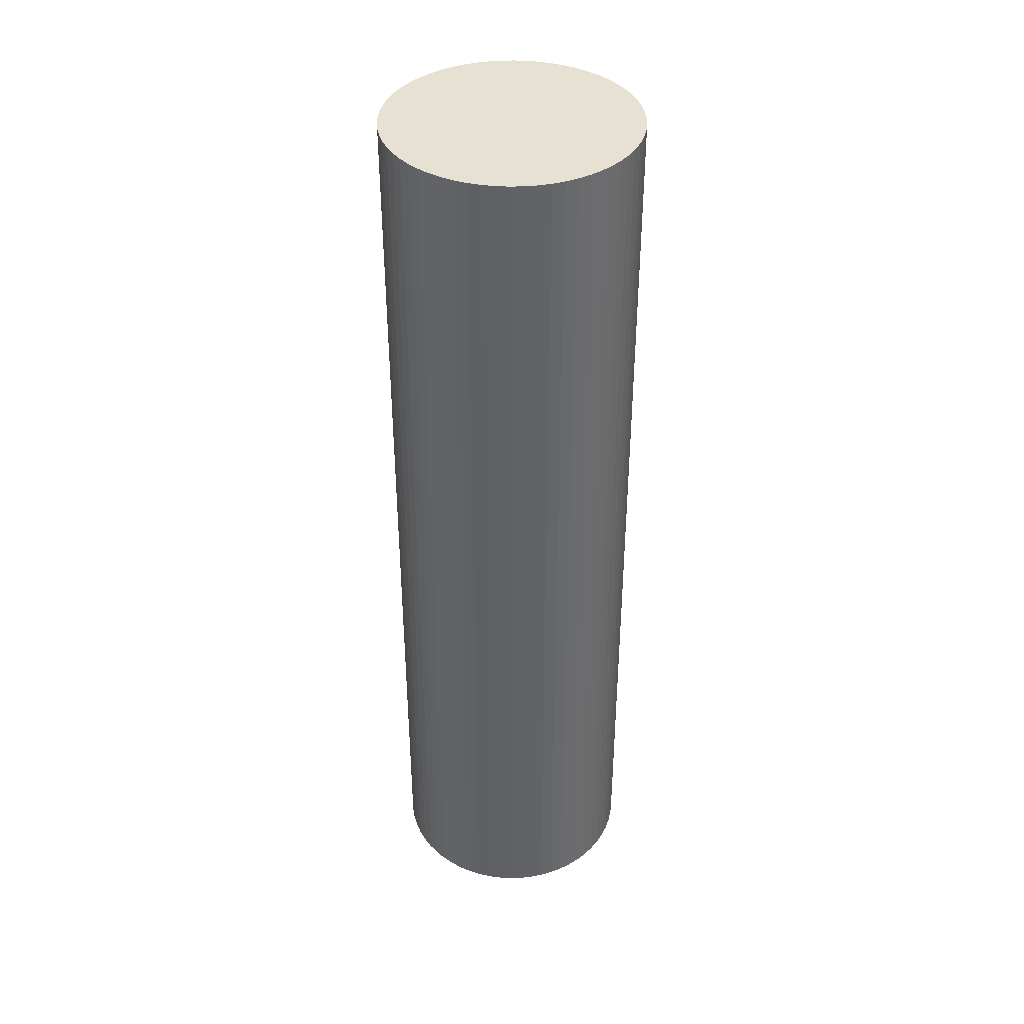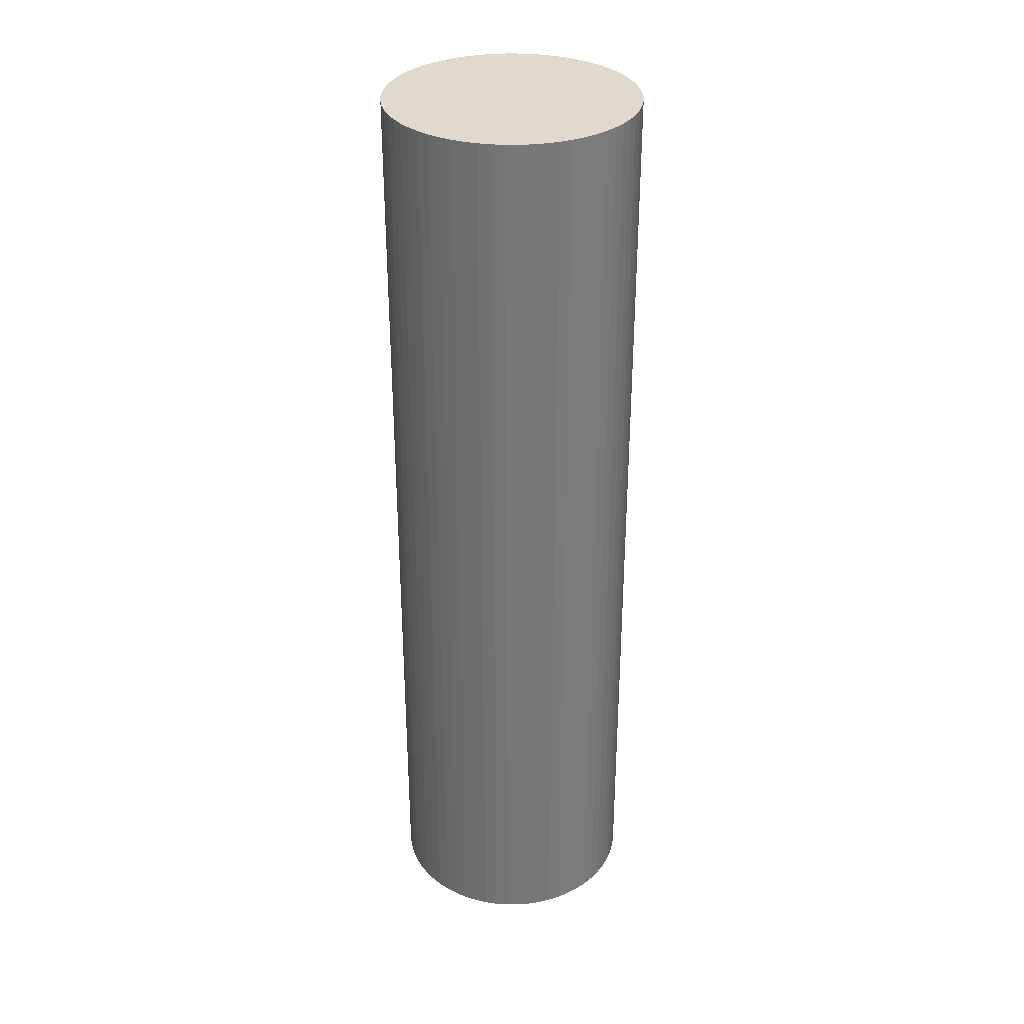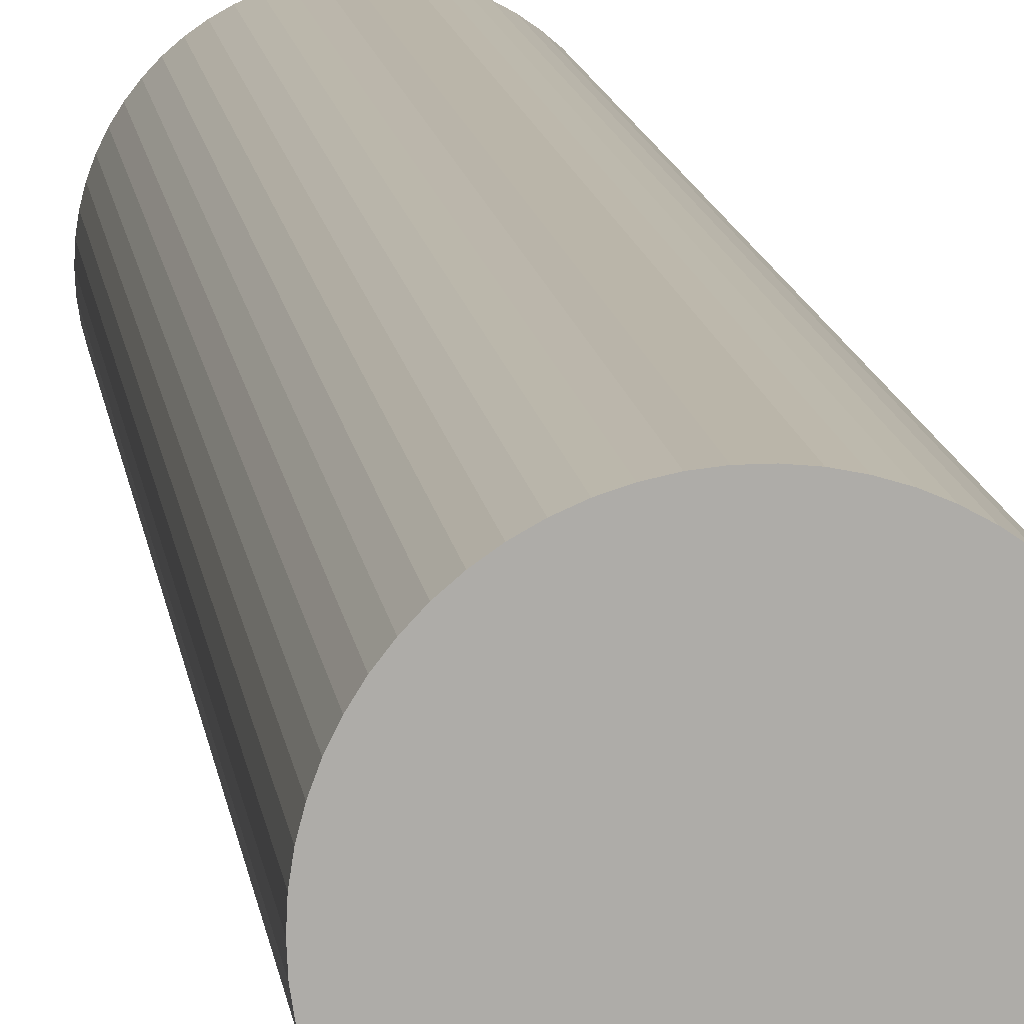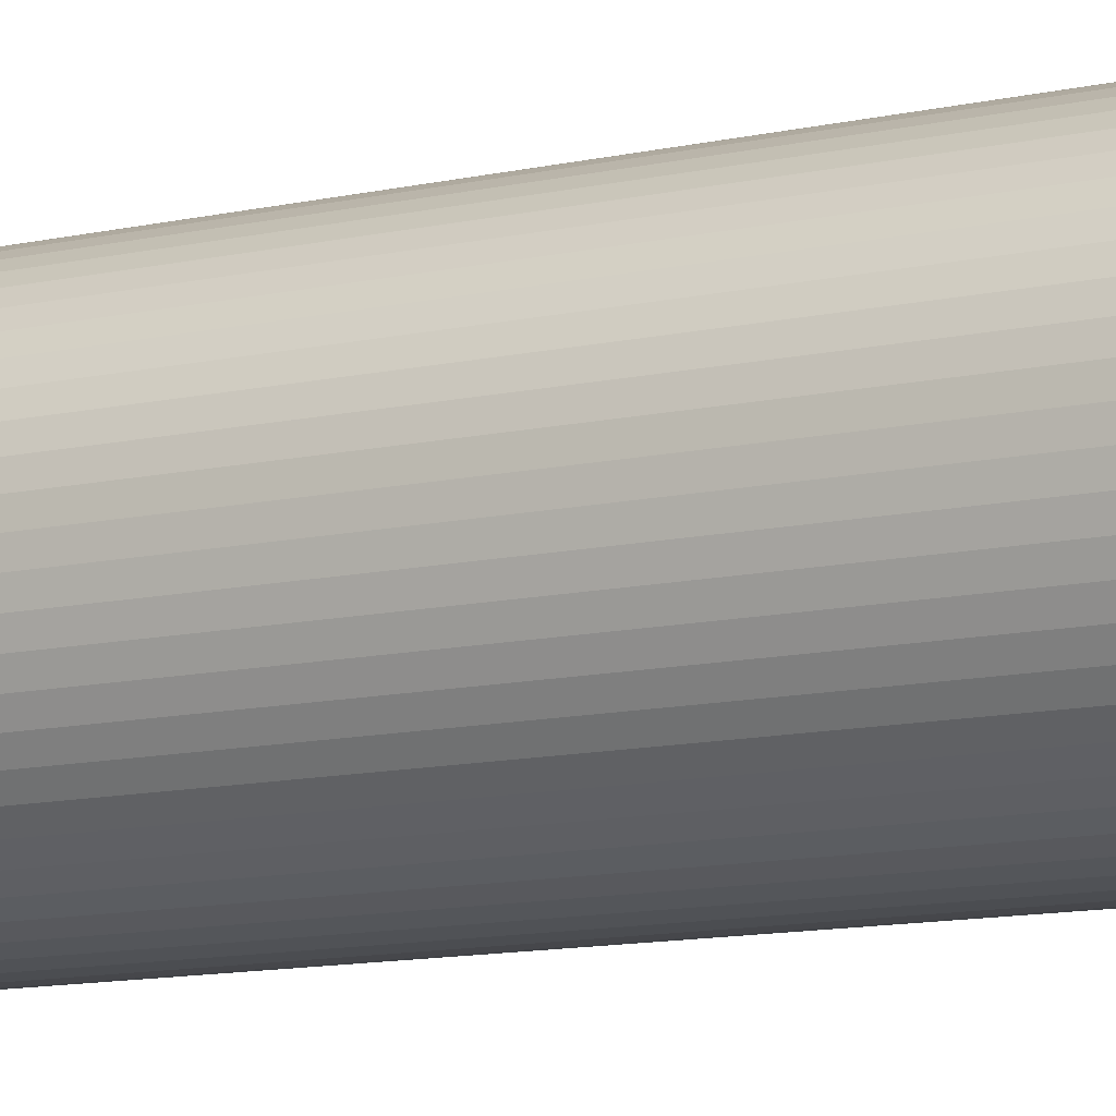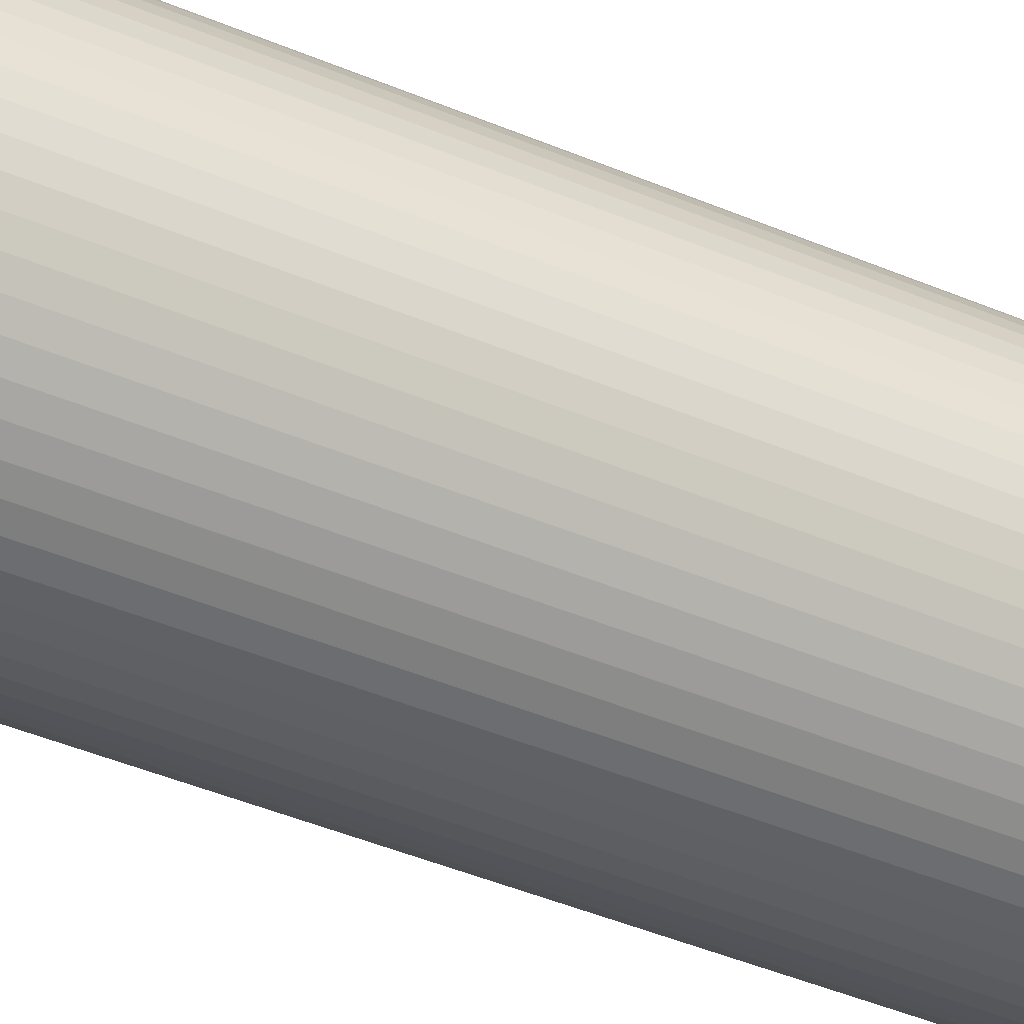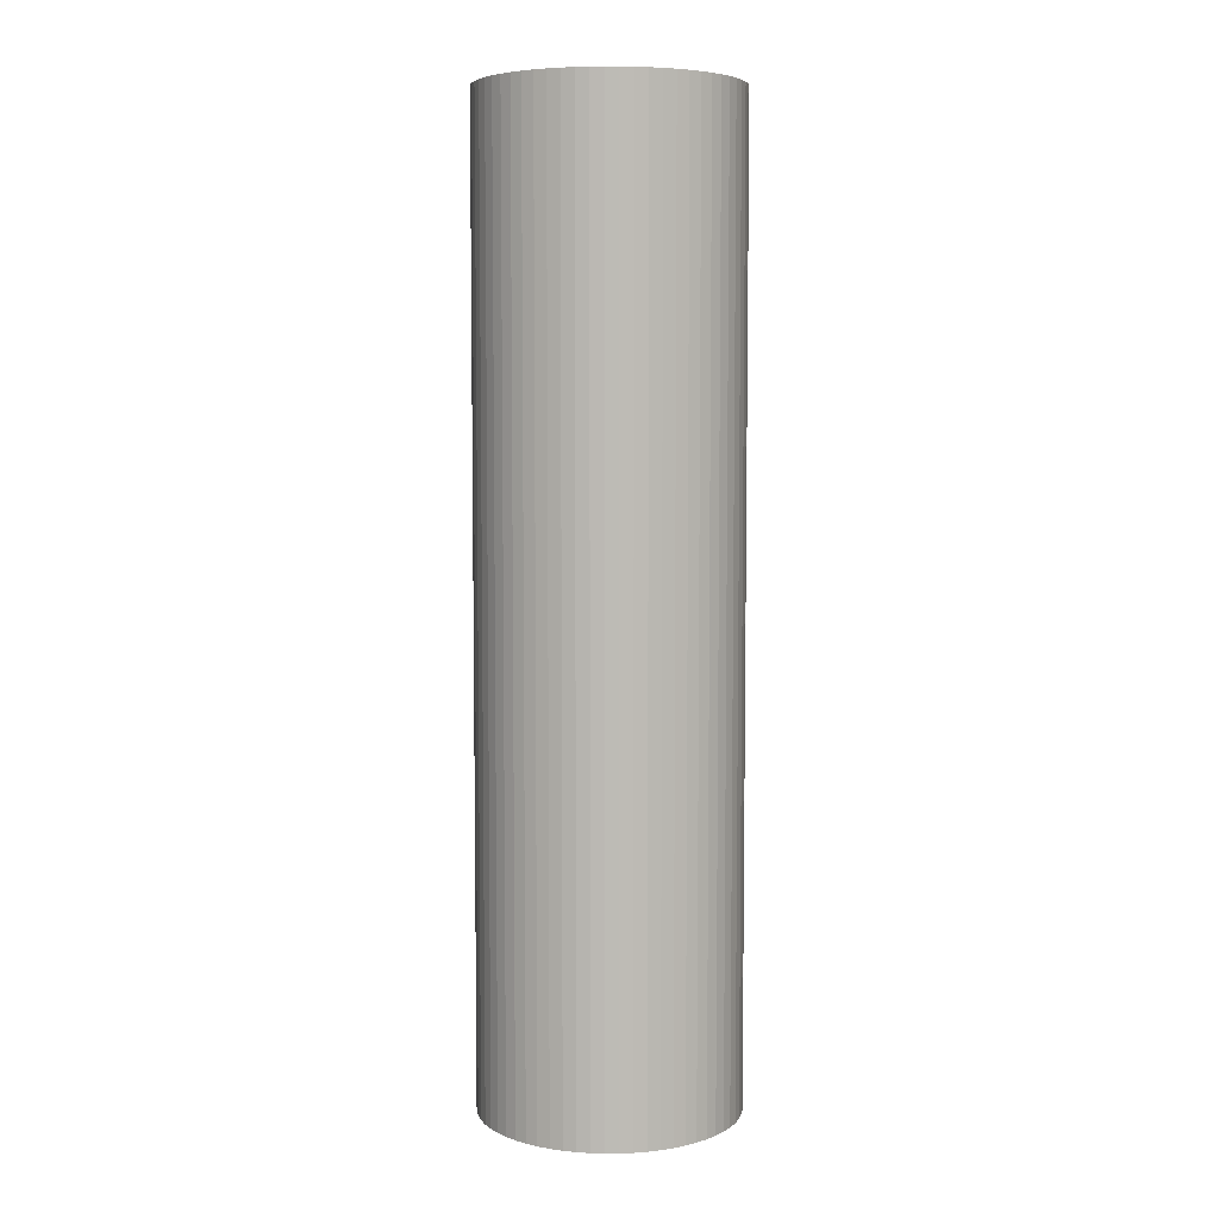
<metadata>
{"format":"obj","ext":"obj","renderer":"f3d","projection":"perspective","resolution":1024,"background":"white","views":[{"elev":39.5,"azim":73.7,"up":"+Y"},{"elev":32.9,"azim":23.1,"up":"+Y"},{"elev":13.5,"azim":-7.8,"up":"+Z"},{"elev":-10.8,"azim":120.4,"up":"+Z"},{"elev":-43.3,"azim":-116.7,"up":"+Z"},{"elev":6.0,"azim":-128.7,"up":"+Y"}]}
</metadata>
<code>
v  0.038 14.07 0.376
v  0 14.07 8.617e-16
v  0.009 14.07 0.189
v  0.085 14.07 0.559
v  0.009 14.07 -0.189
v  0.151 14.07 0.737
v  0.038 14.07 -0.377
v  0.235 14.07 0.907
v  0.085 14.07 -0.56
v  0.151 14.07 -0.738
v  0.335 14.07 1.068
v  0.235 14.07 -0.908
v  0.451 14.07 1.217
v  0.581 14.07 1.355
v  0.335 14.07 -1.068
v  0.725 14.07 1.478
v  0.451 14.07 -1.218
v  0.88 14.07 1.586
v  0.581 14.07 -1.355
v  1.046 14.07 1.678
v  0.725 14.07 -1.479
v  1.22 14.07 1.753
v  0.88 14.07 -1.587
v  1.046 14.07 -1.679
v  1.4 14.07 1.809
v  1.586 14.07 1.848
v  1.22 14.07 -1.753
v  1.774 14.07 1.867
v  1.401 14.07 -1.81
v  1.964 14.07 1.867
v  1.586 14.07 -1.848
v  2.152 14.07 1.848
v  1.774 14.07 -1.867
v  2.338 14.07 1.809
v  1.964 14.07 -1.867
v  2.518 14.07 1.753
v  2.152 14.07 -1.848
v  2.692 14.07 1.678
v  2.338 14.07 -1.81
v  2.858 14.07 1.586
v  2.518 14.07 -1.753
v  2.692 14.07 -1.679
v  3.013 14.07 1.478
v  3.157 14.07 1.355
v  2.858 14.07 -1.587
v  3.287 14.07 1.217
v  3.013 14.07 -1.479
v  3.403 14.07 1.068
v  3.157 14.07 -1.355
v  3.504 14.07 0.907
v  3.287 14.07 -1.218
v  3.403 14.07 -1.068
v  3.587 14.07 0.737
v  3.504 14.07 -0.908
v  3.653 14.07 0.56
v  3.7 14.07 0.376
v  3.587 14.07 -0.738
v  3.729 14.07 0.189
v  3.653 14.07 -0.56
v  3.739 14.07 8.617e-16
v  3.7 14.07 -0.377
v  3.729 14.07 -0.189
v  0 0 0
v  0.009 -1.157e-17 0.189
v  0.038 -2.302e-17 0.376
v  0.085 -3.423e-17 0.559
v  0.151 -4.513e-17 0.737
v  1.22 1.073e-16 -1.753
v  1.046 1.028e-16 -1.679
v  0.88 9.718e-17 -1.587
v  0.725 9.056e-17 -1.479
v  0.581 8.297e-17 -1.355
v  0.009 1.157e-17 -0.189
v  0.451 7.458e-17 -1.218
v  0.335 6.54e-17 -1.068
v  0.235 5.56e-17 -0.908
v  0.151 4.519e-17 -0.738
v  0.085 3.429e-17 -0.56
v  0.038 2.308e-17 -0.377
v  0.235 -5.554e-17 0.907
v  0.335 -6.54e-17 1.068
v  0.451 -7.452e-17 1.217
v  0.581 -8.297e-17 1.355
v  0.725 -9.05e-17 1.478
v  0.88 -9.711e-17 1.586
v  1.046 -1.027e-16 1.678
v  1.22 -1.073e-16 1.753
v  1.4 -1.108e-16 1.809
v  1.586 -1.132e-16 1.848
v  1.774 -1.143e-16 1.867
v  1.964 -1.143e-16 1.867
v  2.152 -1.132e-16 1.848
v  2.338 -1.108e-16 1.809
v  2.518 -1.073e-16 1.753
v  2.692 -1.027e-16 1.678
v  2.858 -9.711e-17 1.586
v  3.013 -9.05e-17 1.478
v  3.157 -8.297e-17 1.355
v  3.287 -7.452e-17 1.217
v  3.403 -6.54e-17 1.068
v  3.504 -5.554e-17 0.907
v  3.587 -4.513e-17 0.737
v  3.653 -3.429e-17 0.56
v  3.7 -2.302e-17 0.376
v  3.729 -1.157e-17 0.189
v  3.739 0 0
v  3.729 1.157e-17 -0.189
v  3.7 2.308e-17 -0.377
v  3.653 3.429e-17 -0.56
v  3.587 4.519e-17 -0.738
v  3.504 5.56e-17 -0.908
v  3.403 6.54e-17 -1.068
v  3.287 7.458e-17 -1.218
v  3.157 8.297e-17 -1.355
v  3.013 9.056e-17 -1.479
v  2.858 9.718e-17 -1.587
v  2.692 1.028e-16 -1.679
v  2.518 1.073e-16 -1.753
v  2.338 1.108e-16 -1.81
v  2.152 1.132e-16 -1.848
v  1.964 1.143e-16 -1.867
v  1.774 1.143e-16 -1.867
v  1.586 1.132e-16 -1.848
v  1.401 1.108e-16 -1.81
g defaultobject
f 1 2 3
f 2 1 4
f 2 4 5
f 5 4 6
f 5 6 7
f 7 6 8
f 7 8 9
f 9 8 10
f 10 8 11
f 10 11 12
f 12 11 13
f 12 13 14
f 12 14 15
f 15 14 16
f 15 16 17
f 17 16 18
f 17 18 19
f 19 18 20
f 19 20 21
f 21 20 22
f 21 22 23
f 23 22 24
f 24 22 25
f 24 25 26
f 24 26 27
f 27 26 28
f 27 28 29
f 29 28 30
f 29 30 31
f 31 30 32
f 31 32 33
f 33 32 34
f 33 34 35
f 35 34 36
f 35 36 37
f 37 36 38
f 37 38 39
f 39 38 40
f 39 40 41
f 41 40 42
f 42 40 43
f 42 43 44
f 42 44 45
f 45 44 46
f 45 46 47
f 47 46 48
f 47 48 49
f 49 48 50
f 49 50 51
f 51 50 52
f 52 50 53
f 52 53 54
f 54 53 55
f 54 55 56
f 54 56 57
f 57 56 58
f 57 58 59
f 59 58 60
f 59 60 61
f 61 60 62
f 63 3 2
f 3 63 64
f 64 1 3
f 1 64 65
f 65 4 1
f 4 65 66
f 66 6 4
f 6 66 67
f 68 24 27
f 24 68 69
f 69 23 24
f 23 69 70
f 70 21 23
f 21 70 71
f 71 19 21
f 19 71 72
f 73 2 5
f 2 73 63
f 72 17 19
f 17 72 74
f 74 15 17
f 15 74 75
f 75 12 15
f 12 75 76
f 76 10 12
f 10 76 77
f 77 9 10
f 9 77 78
f 78 7 9
f 7 78 79
f 79 5 7
f 5 79 73
f 67 8 6
f 8 67 80
f 80 11 8
f 11 80 81
f 81 13 11
f 13 81 82
f 82 14 13
f 14 82 83
f 83 16 14
f 16 83 84
f 84 18 16
f 18 84 85
f 85 20 18
f 20 85 86
f 86 22 20
f 22 86 87
f 87 25 22
f 25 87 88
f 88 26 25
f 26 88 89
f 89 28 26
f 28 89 90
f 90 30 28
f 30 90 91
f 91 32 30
f 32 91 92
f 92 34 32
f 34 92 93
f 93 36 34
f 36 93 94
f 94 38 36
f 38 94 95
f 95 40 38
f 40 95 96
f 96 43 40
f 43 96 97
f 97 44 43
f 44 97 98
f 98 46 44
f 46 98 99
f 99 48 46
f 48 99 100
f 100 50 48
f 50 100 101
f 101 53 50
f 53 101 102
f 102 55 53
f 55 102 103
f 103 56 55
f 56 103 104
f 104 58 56
f 58 104 105
f 105 60 58
f 60 105 106
f 106 62 60
f 62 106 107
f 107 61 62
f 61 107 108
f 108 59 61
f 59 108 109
f 109 57 59
f 57 109 110
f 110 54 57
f 54 110 111
f 111 52 54
f 52 111 112
f 112 51 52
f 51 112 113
f 113 49 51
f 49 113 114
f 114 47 49
f 47 114 115
f 115 45 47
f 45 115 116
f 116 42 45
f 42 116 117
f 117 41 42
f 41 117 118
f 118 39 41
f 39 118 119
f 119 37 39
f 37 119 120
f 120 35 37
f 35 120 121
f 121 33 35
f 33 121 122
f 122 31 33
f 31 122 123
f 123 29 31
f 29 123 124
f 124 27 29
f 27 124 68
f 100 102 101
f 102 100 103
f 103 100 99
f 103 99 104
f 104 99 98
f 104 98 97
f 104 97 105
f 105 97 106
f 106 97 96
f 106 96 107
f 107 96 95
f 107 95 108
f 108 95 94
f 108 94 93
f 108 93 109
f 109 93 110
f 110 93 92
f 110 92 91
f 110 91 111
f 111 91 112
f 112 91 90
f 112 90 113
f 113 90 89
f 113 89 88
f 113 88 114
f 114 88 115
f 115 88 87
f 115 87 86
f 115 86 116
f 116 86 117
f 117 86 85
f 117 85 118
f 118 85 84
f 118 84 119
f 119 84 83
f 119 83 120
f 120 83 82
f 120 82 121
f 121 82 81
f 121 81 122
f 122 81 80
f 122 80 67
f 122 67 123
f 123 67 124
f 124 67 66
f 124 66 68
f 68 66 65
f 68 65 69
f 69 65 64
f 69 64 70
f 70 64 63
f 70 63 73
f 70 73 71
f 71 73 72
f 72 73 79
f 72 79 74
f 74 79 78
f 74 78 75
f 75 78 77
f 75 77 76

</code>
